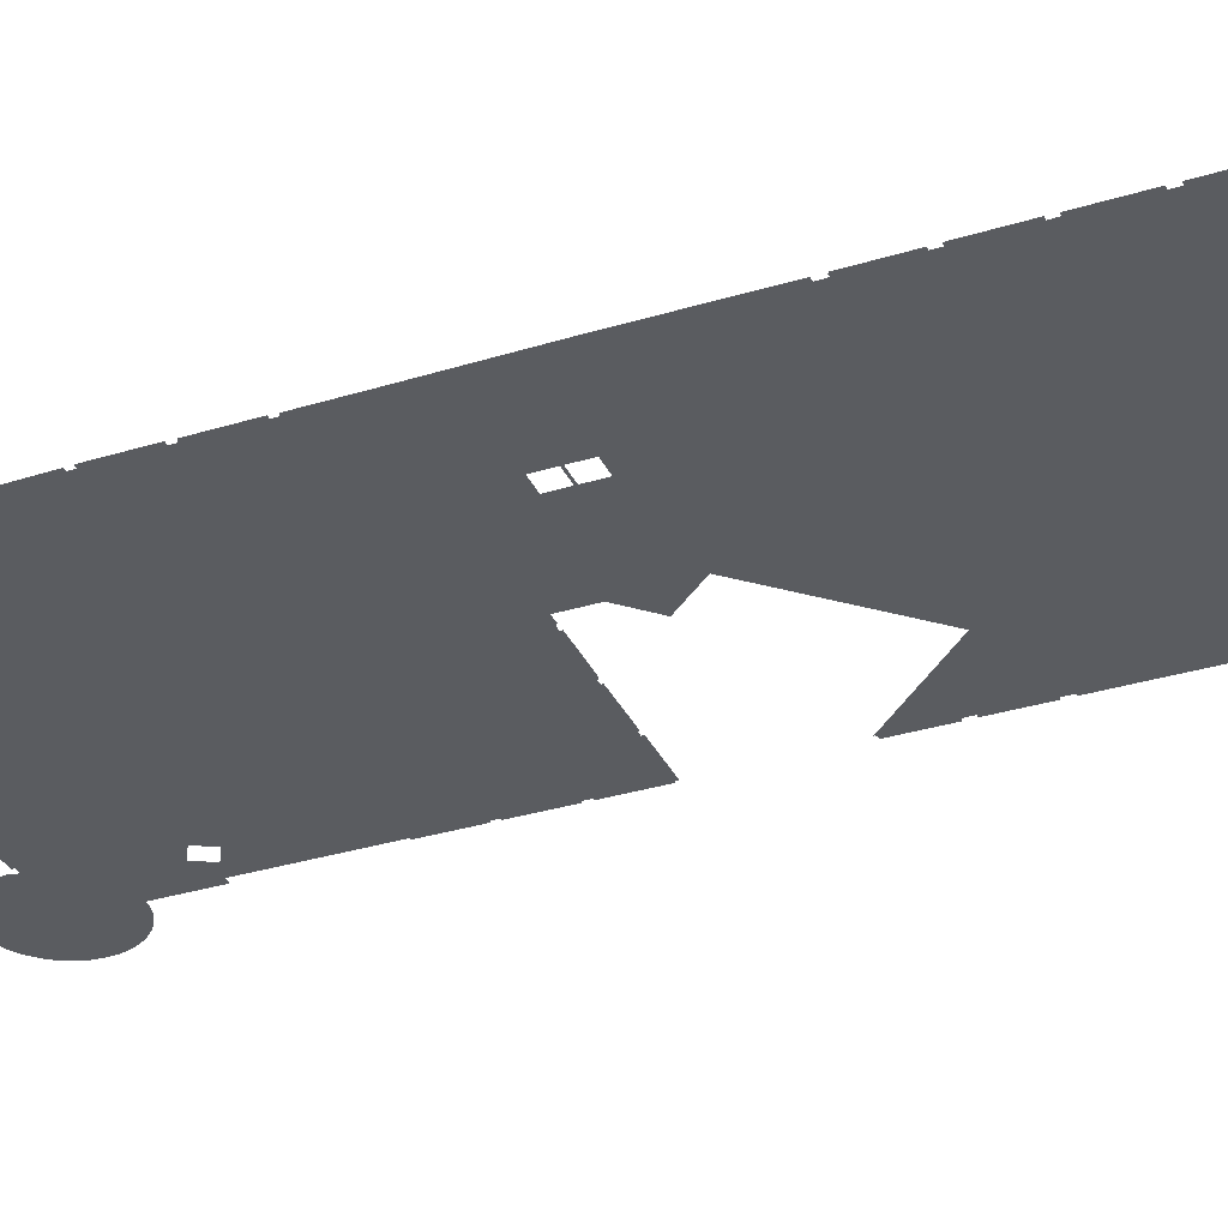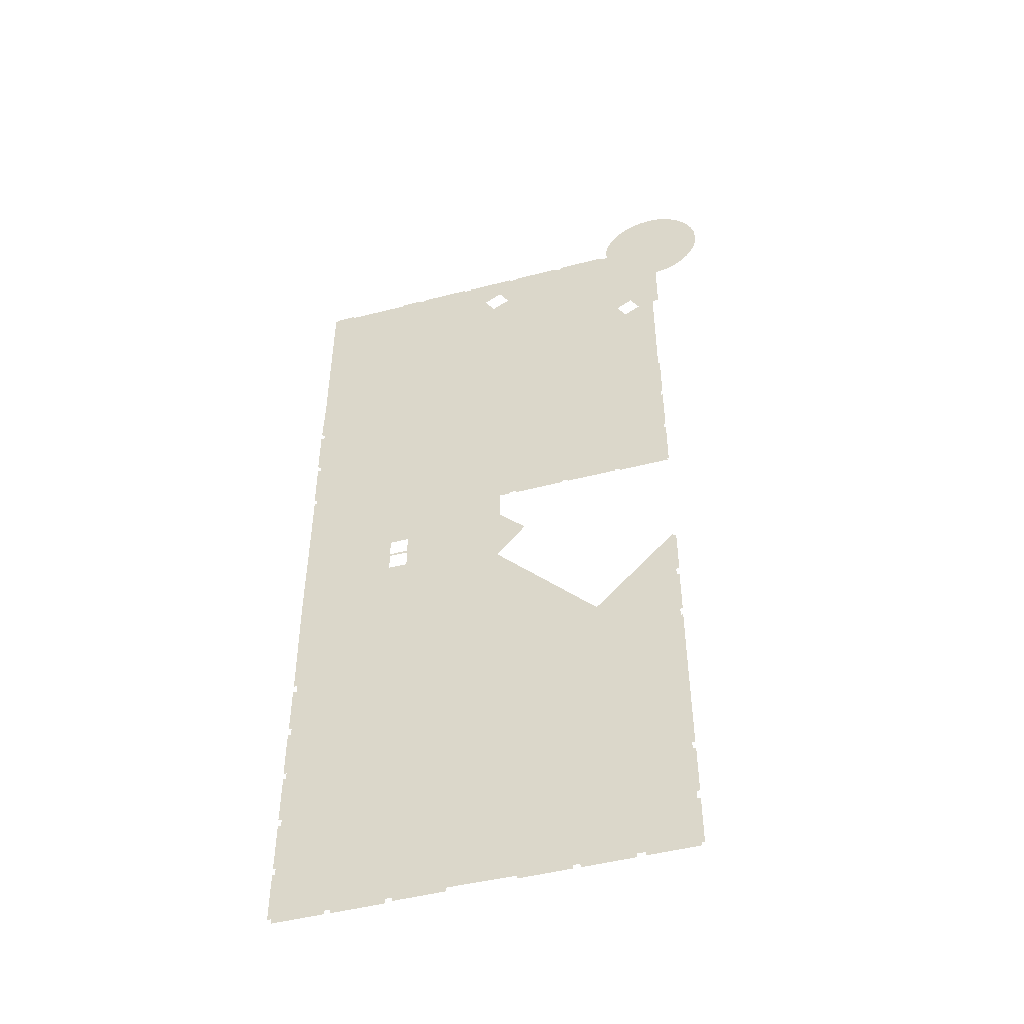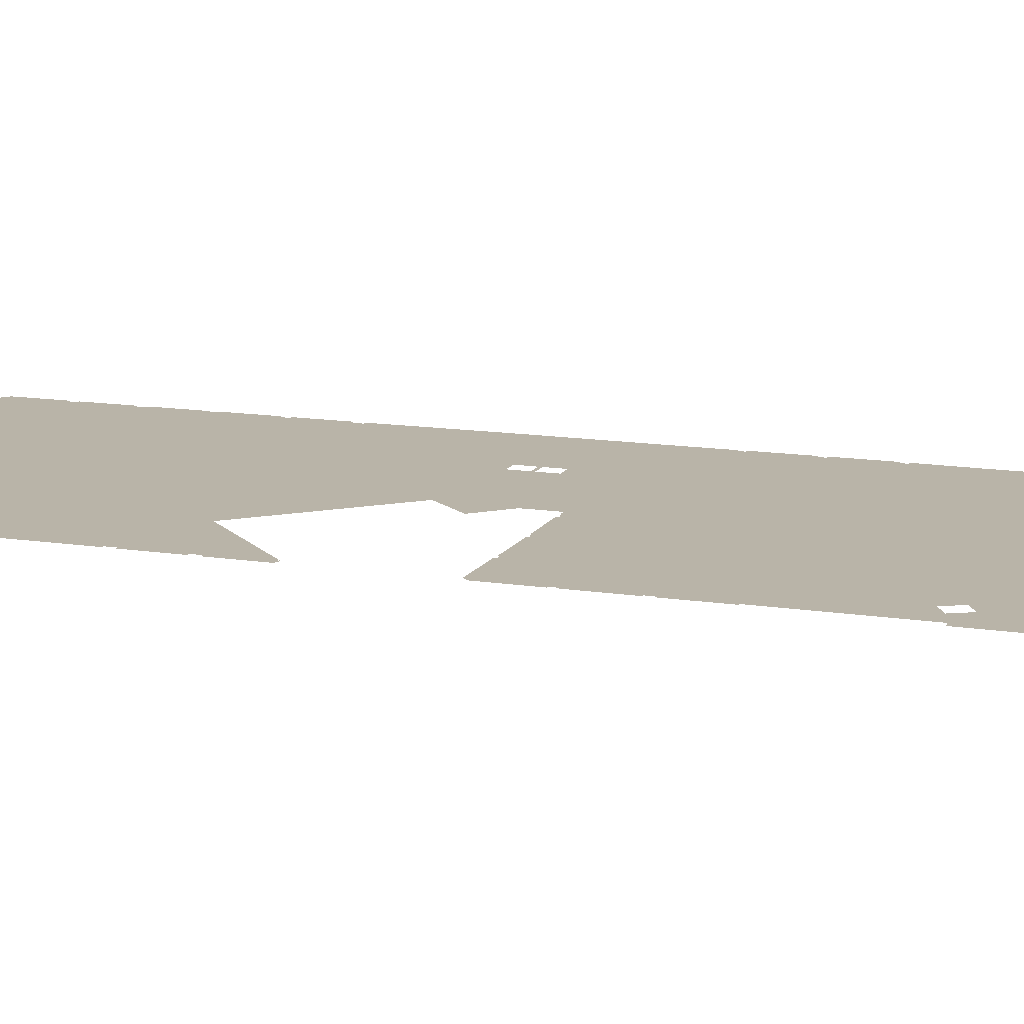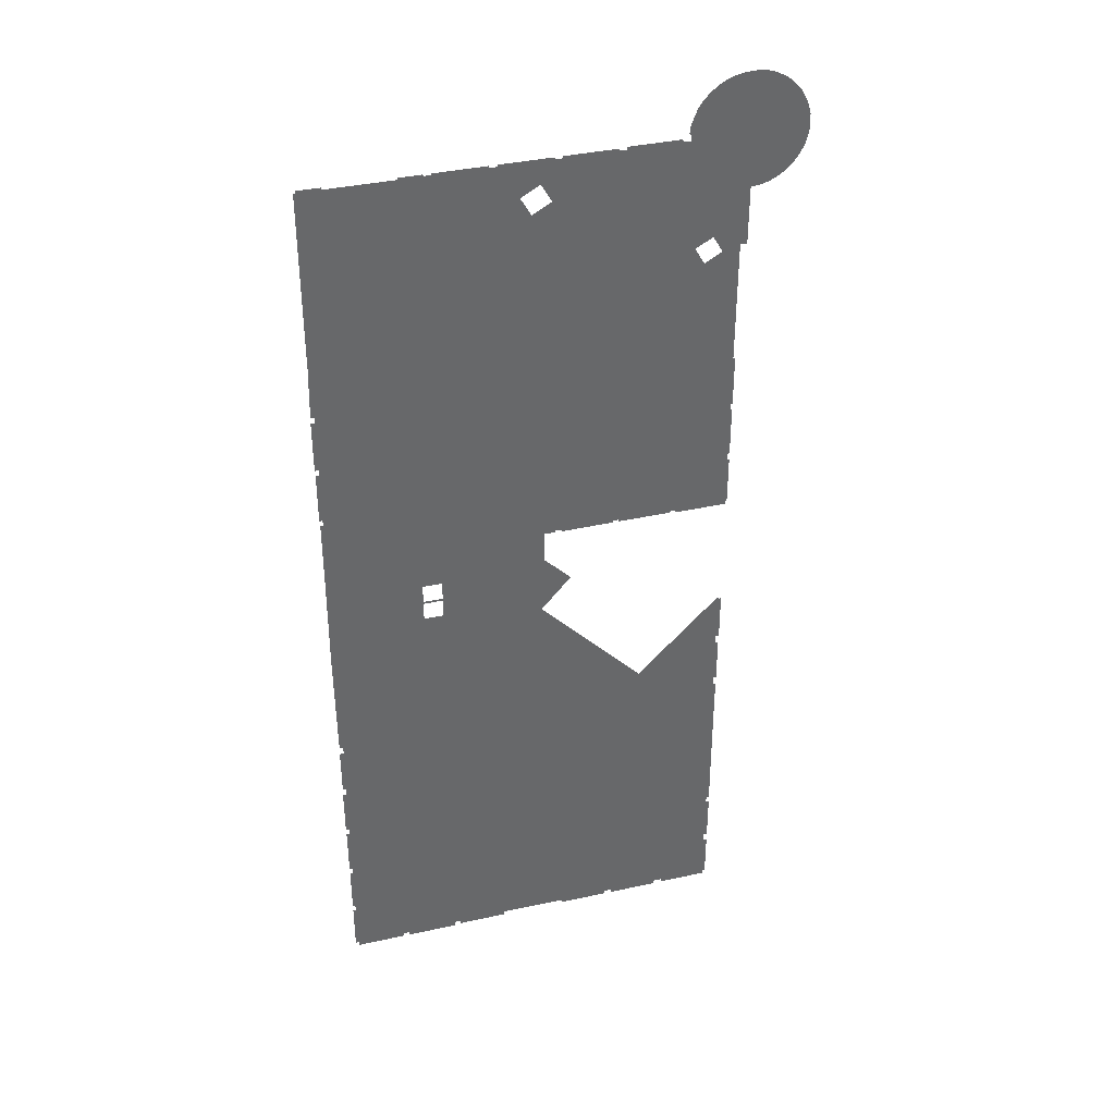
<metadata>
{"format":"obj","ext":"obj","renderer":"f3d","projection":"perspective","resolution":1024,"background":"white","views":[{"elev":-33.8,"azim":-67.4,"up":"+Z"},{"elev":-48.8,"azim":15.9,"up":"+Y"},{"elev":13.2,"azim":109.9,"up":"+Z"},{"elev":37.9,"azim":-15.7,"up":"+Y"}]}
</metadata>
<code>
o floor_1
v 15.82 -12.48 0
v 15.82 -12.48 -0.1
v 15.82 -12.22 0
v 15.82 -12.22 -0.1
v 18.17 -12.23 0
v 18.17 -12.23 -0.1
v 18.17 -12.45 0
v 18.17 -12.45 -0.1
v 25.2 -12.45 0
v 25.2 -12.45 -0.1
v 25.2 -12.26 0
v 25.2 -12.26 -0.1
v 27.51 -12.26 0
v 27.51 -12.26 -0.1
v 27.51 -12.42 0
v 27.51 -12.42 -0.1
v 28.27 -12.42 0
v 28.27 -12.42 -0.1
v 28.29 -12.26 0
v 28.29 -12.26 -0.1
v 33.66 -12.26 0
v 33.66 -12.26 -0.1
v 33.66 -12.47 0
v 33.66 -12.47 -0.1
v 34.47 -12.47 0
v 34.47 -12.47 -0.1
v 34.47 -12.25 0
v 34.47 -12.25 -0.1
v 36.33 -12.25 0
v 36.33 -12.25 -0.1
v 38.64 -12.25 0
v 38.64 -12.25 -0.1
v 39.91 -12.25 0
v 39.91 -12.25 -0.1
v 39.91 -12.46 0
v 39.91 -12.46 -0.1
v 40.66 -12.46 0
v 40.66 -12.46 -0.1
v 40.66 -12.24 0
v 40.66 -12.24 -0.1
v 46.1 -12.24 0
v 46.1 -12.24 -0.1
v 46.1 -12.46 0
v 46.1 -12.46 -0.1
v 46.92 -12.46 0
v 46.92 -12.46 -0.1
v 46.92 -12.16 0
v 46.92 -12.16 -0.1
v 52.33 -12.16 0
v 52.33 -12.16 -0.1
v 52.33 -12.42 0
v 52.33 -12.42 -0.1
v 53.13 -12.42 0
v 53.13 -12.42 -0.1
v 53.13 -11.72 0
v 53.13 -11.72 -0.1
v 52.94 -11.72 0
v 52.94 -11.72 -0.1
v 53.02 -10.98 0
v 53.02 -10.98 -0.1
v 53.31 -10.08 0
v 53.31 -10.08 -0.1
v 53.67 -9.19 0
v 53.67 -9.19 -0.1
v 54.15 -8.483 0
v 54.15 -8.483 -0.1
v 54.78 -7.775 0
v 54.78 -7.775 -0.1
v 55.39 -7.263 0
v 55.39 -7.263 -0.1
v 56.03 -6.836 0
v 56.03 -6.836 -0.1
v 56.76 -6.482 0
v 56.76 -6.482 -0.1
v 57.52 -6.266 0
v 57.52 -6.266 -0.1
v 58.22 -6.135 0
v 58.22 -6.135 -0.1
v 58.81 -6.101 0
v 58.81 -6.101 -0.1
v 59.34 -6.081 0
v 59.34 -6.081 -0.1
v 59.81 -6.111 0
v 59.81 -6.111 -0.1
v 60.33 -6.184 0
v 60.33 -6.184 -0.1
v 60.89 -6.377 0
v 60.89 -6.377 -0.1
v 61.38 -6.564 0
v 61.38 -6.564 -0.1
v 61.8 -6.81 0
v 61.8 -6.81 -0.1
v 62.19 -7.034 0
v 62.19 -7.034 -0.1
v 62.59 -7.316 0
v 62.59 -7.316 -0.1
v 62.94 -7.637 0
v 62.94 -7.637 -0.1
v 63.25 -7.948 0
v 63.25 -7.948 -0.1
v 63.61 -8.33 0
v 63.61 -8.33 -0.1
v 63.91 -8.743 0
v 63.91 -8.743 -0.1
v 64.17 -9.212 0
v 64.17 -9.212 -0.1
v 64.4 -9.673 0
v 64.4 -9.673 -0.1
v 64.58 -10.11 0
v 64.58 -10.11 -0.1
v 64.75 -10.64 0
v 64.75 -10.64 -0.1
v 64.86 -11.12 0
v 64.86 -11.12 -0.1
v 64.9 -11.65 0
v 64.9 -11.65 -0.1
v 64.92 -12.03 0
v 64.92 -12.03 -0.1
v 64.9 -12.67 0
v 64.9 -12.67 -0.1
v 64.83 -13.2 0
v 64.83 -13.2 -0.1
v 64.69 -13.71 0
v 64.69 -13.71 -0.1
v 64.52 -14.29 0
v 64.52 -14.29 -0.1
v 64.28 -14.76 0
v 64.28 -14.76 -0.1
v 63.99 -15.29 0
v 63.99 -15.29 -0.1
v 63.59 -15.86 0
v 63.59 -15.86 -0.1
v 62.74 -16.72 0
v 62.74 -16.72 -0.1
v 62.27 -17.06 0
v 62.27 -17.06 -0.1
v 61.77 -17.37 0
v 61.77 -17.37 -0.1
v 61.24 -17.63 0
v 61.24 -17.63 -0.1
v 60.81 -17.77 0
v 60.81 -17.77 -0.1
v 60.17 -17.94 0
v 60.17 -17.94 -0.1
v 59.32 -18.02 0
v 59.32 -18.02 -0.1
v 59.3 -24.17 0
v 59.3 -24.17 -0.1
v 58.58 -24.16 0
v 58.58 -24.16 -0.1
v 58.58 -24.41 0
v 58.58 -24.41 -0.1
v 58.56 -37.05 0
v 58.56 -37.05 -0.1
v 58.56 -37.28 0
v 58.56 -37.28 -0.1
v 58.77 -37.28 0
v 58.77 -37.28 -0.1
v 58.77 -42.75 0
v 58.77 -42.75 -0.1
v 58.56 -42.75 0
v 58.56 -42.75 -0.1
v 58.56 -43.52 0
v 58.56 -43.52 -0.1
v 58.77 -43.52 0
v 58.77 -43.52 -0.1
v 58.77 -48.97 0
v 58.77 -48.97 -0.1
v 58.57 -48.97 0
v 58.57 -48.97 -0.1
v 58.57 -49.76 0
v 58.57 -49.76 -0.1
v 58.78 -49.76 0
v 58.78 -49.76 -0.1
v 58.78 -55.17 0
v 58.78 -55.17 -0.1
v 58.62 -55.17 0
v 58.62 -55.17 -0.1
v 58.62 -55.48 0
v 58.62 -55.48 -0.1
v 53.06 -55.48 0
v 53.06 -55.48 -0.1
v 53.06 -55.24 0
v 53.06 -55.24 -0.1
v 52.4 -55.24 0
v 52.4 -55.24 -0.1
v 52.4 -55.41 0
v 52.4 -55.41 -0.1
v 46.85 -55.41 0
v 46.85 -55.41 -0.1
v 46.85 -55.2 0
v 46.85 -55.2 -0.1
v 46.15 -55.2 0
v 46.15 -55.2 -0.1
v 46.15 -55.42 0
v 46.15 -55.42 -0.1
v 40.63 -55.45 0
v 40.63 -55.45 -0.1
v 40.63 -55.24 0
v 40.63 -55.24 -0.1
v 39.92 -55.23 0
v 39.92 -55.23 -0.1
v 39.92 -55.43 0
v 39.92 -55.43 -0.1
v 38.72 -55.43 0
v 38.72 -55.43 -0.1
v 38.72 -58.88 0
v 38.72 -58.88 -0.1
v 41.59 -61.78 0
v 41.59 -61.78 -0.1
v 38.38 -65.47 0
v 38.38 -65.47 -0.1
v 49.58 -77.26 0
v 49.58 -77.26 -0.1
v 58.46 -68.21 0
v 58.46 -68.21 -0.1
v 58.46 -68.46 0
v 58.46 -68.46 -0.1
v 58.8 -68.46 0
v 58.8 -68.46 -0.1
v 58.8 -73.72 0
v 58.8 -73.72 -0.1
v 58.46 -73.72 0
v 58.46 -73.72 -0.1
v 58.46 -74.74 0
v 58.46 -74.74 -0.1
v 58.77 -74.74 0
v 58.77 -74.74 -0.1
v 58.77 -79.91 0
v 58.77 -79.91 -0.1
v 58.5 -79.91 0
v 58.5 -79.91 -0.1
v 58.5 -80.92 0
v 58.5 -80.92 -0.1
v 58.75 -80.92 0
v 58.75 -80.92 -0.1
v 58.74 -86.23 0
v 58.74 -86.23 -0.1
v 58.77 -98.69 0
v 58.77 -98.69 -0.1
v 58.45 -98.69 0
v 58.45 -98.69 -0.1
v 58.45 -99.53 0
v 58.45 -99.53 -0.1
v 58.79 -99.53 0
v 58.79 -99.53 -0.1
v 58.79 -104.9 0
v 58.79 -104.9 -0.1
v 58.43 -104.9 0
v 58.43 -104.9 -0.1
v 58.43 -105.8 0
v 58.43 -105.8 -0.1
v 58.79 -105.8 0
v 58.79 -105.8 -0.1
v 58.79 -111.1 0
v 58.79 -111.1 -0.1
v 58.46 -111.1 0
v 58.46 -111.1 -0.1
v 58.46 -111.5 0
v 58.46 -111.5 -0.1
v 53.19 -111.5 0
v 53.19 -111.5 -0.1
v 53.19 -111.1 0
v 53.19 -111.1 -0.1
v 52.26 -111.1 0
v 52.26 -111.1 -0.1
v 52.26 -111.5 0
v 52.26 -111.5 -0.1
v 46.86 -111.5 0
v 46.86 -111.5 -0.1
v 46.86 -111.1 0
v 46.86 -111.1 -0.1
v 46.07 -111.1 0
v 46.07 -111.1 -0.1
v 46.07 -111.5 0
v 46.07 -111.5 -0.1
v 40.66 -111.5 0
v 40.66 -111.5 -0.1
v 40.66 -111.1 0
v 40.66 -111.1 -0.1
v 40.3 -111.1 0
v 40.3 -111.1 -0.1
v 33.96 -111 0
v 33.96 -111 -0.1
v 33.58 -111 0
v 33.58 -111 -0.1
v 33.58 -111.5 0
v 33.58 -111.5 -0.1
v 28.22 -111.5 0
v 28.22 -111.5 -0.1
v 28.22 -111.1 0
v 28.22 -111.1 -0.1
v 27.48 -111.1 0
v 27.48 -111.1 -0.1
v 27.48 -111.6 0
v 27.48 -111.6 -0.1
v 21.98 -111.6 0
v 21.98 -111.6 -0.1
v 21.98 -111.2 0
v 21.98 -111.2 -0.1
v 21.31 -111.2 0
v 21.31 -111.2 -0.1
v 21.31 -111.6 0
v 21.31 -111.6 -0.1
v 15.92 -111.6 0
v 15.92 -111.6 -0.1
v 15.92 -111.1 0
v 15.92 -111.1 -0.1
v 15.52 -111.1 0
v 15.52 -111.1 -0.1
v 15.52 -105.7 0
v 15.52 -105.7 -0.1
v 15.82 -105.7 0
v 15.82 -105.7 -0.1
v 15.82 -104.9 0
v 15.82 -104.9 -0.1
v 15.53 -104.9 0
v 15.53 -104.9 -0.1
v 15.53 -99.52 0
v 15.53 -99.52 -0.1
v 15.87 -99.52 0
v 15.87 -99.52 -0.1
v 15.87 -98.67 0
v 15.87 -98.67 -0.1
v 15.51 -98.67 0
v 15.51 -98.67 -0.1
v 15.51 -93.24 0
v 15.51 -93.24 -0.1
v 15.83 -93.24 0
v 15.83 -93.24 -0.1
v 15.83 -92.42 0
v 15.83 -92.42 -0.1
v 15.48 -92.42 0
v 15.48 -92.42 -0.1
v 15.48 -87.07 0
v 15.48 -87.07 -0.1
v 15.83 -87.07 0
v 15.83 -87.07 -0.1
v 15.83 -86.21 0
v 15.83 -86.21 -0.1
v 15.51 -86.21 0
v 15.51 -86.21 -0.1
v 15.51 -80.9 0
v 15.51 -80.9 -0.1
v 15.94 -80.9 0
v 15.94 -80.9 -0.1
v 15.94 -79.94 0
v 15.94 -79.94 -0.1
v 15.53 -79.94 0
v 15.53 -79.94 -0.1
v 15.44 -67.75 0
v 15.44 -67.75 -0.1
v 15.5 -55.26 0
v 15.5 -55.26 -0.1
v 15.5 -49.71 0
v 15.5 -49.71 -0.1
v 15.79 -49.71 0
v 15.79 -49.71 -0.1
v 15.79 -49.02 0
v 15.79 -49.02 -0.1
v 15.45 -49.02 0
v 15.45 -49.02 -0.1
v 15.45 -43.56 0
v 15.45 -43.56 -0.1
v 15.81 -43.56 0
v 15.81 -43.56 -0.1
v 15.81 -42.85 0
v 15.81 -42.85 -0.1
v 15.41 -42.85 0
v 15.41 -42.85 -0.1
v 15.41 -37.32 0
v 15.41 -37.32 -0.1
v 15.81 -37.32 0
v 15.81 -37.32 -0.1
v 15.81 -36.61 0
v 15.81 -36.61 -0.1
v 15.44 -36.61 0
v 15.44 -36.61 -0.1
v 15.56 -31.13 0
v 15.56 -31.13 -0.1
v 15.56 -28.03 0
v 15.56 -28.03 -0.1
v 15.59 -12.48 0
v 15.59 -12.48 -0.1
v 25.59 -64 0
v 25.59 -64 -0.1
v 25.59 -61.9 0
v 25.59 -61.9 -0.1
v 25.59 -61.72 0
v 25.59 -61.72 -0.1
v 55.79 -22.93 0
v 55.79 -22.93 -0.1
v 27.69 -64 0
v 27.69 -64 -0.1
v 27.69 -61.9 0
v 27.69 -61.9 -0.1
v 27.69 -61.72 0
v 27.69 -61.72 -0.1
v 25.59 -59.62 0
v 25.59 -59.62 -0.1
v 37.68 -17.94 0
v 37.68 -17.94 -0.1
v 53.97 -23.97 0
v 53.97 -23.97 -0.1
v 56.84 -24.75 0
v 56.84 -24.75 -0.1
v 27.69 -59.62 0
v 27.69 -59.62 -0.1
v 55.02 -25.79 0
v 55.02 -25.79 -0.1
v 39.68 -16.8 0
v 39.68 -16.8 -0.1
v 36.54 -15.94 0
v 36.54 -15.94 -0.1
v 38.54 -14.8 0
v 38.54 -14.8 -0.1
f 3 1 7
f 8 2 4
f 3 7 5
f 6 8 4
f 77 75 79
f 80 76 78
f 79 75 55
f 56 76 80
f 79 55 97
f 98 56 80
f 79 97 91
f 92 98 80
f 79 91 87
f 88 92 80
f 79 87 81
f 82 88 80
f 81 87 83
f 84 88 82
f 83 87 85
f 86 88 84
f 87 91 89
f 90 92 88
f 93 91 97
f 98 92 94
f 93 97 95
f 96 98 94
f 97 55 99
f 100 56 98
f 99 55 105
f 106 56 100
f 99 105 101
f 102 106 100
f 101 105 103
f 104 106 102
f 105 55 53
f 54 56 106
f 105 53 115
f 116 54 106
f 105 115 107
f 108 116 106
f 107 115 109
f 110 116 108
f 109 115 111
f 112 116 110
f 111 115 113
f 114 116 112
f 115 53 123
f 124 54 116
f 115 123 119
f 120 124 116
f 115 119 117
f 118 120 116
f 259 257 261
f 262 258 260
f 295 293 299
f 300 294 296
f 295 299 297
f 298 300 296
f 305 303 301
f 302 304 306
f 305 301 307
f 308 302 306
f 309 307 313
f 314 308 310
f 309 313 311
f 312 314 310
f 333 331 337
f 338 332 334
f 333 337 335
f 336 338 334
f 351 349 347
f 348 350 352
f 351 347 385
f 386 348 352
f 351 385 387
f 388 386 352
f 351 387 389
f 390 388 352
f 351 389 353
f 354 390 352
f 369 367 371
f 372 368 370
f 371 367 373
f 374 368 372
f 383 381 1
f 2 382 384
f 1 381 7
f 8 382 2
f 7 381 9
f 10 382 8
f 73 71 75
f 76 72 74
f 75 71 69
f 70 72 76
f 75 69 55
f 56 70 76
f 55 69 67
f 68 70 56
f 55 67 65
f 66 68 56
f 55 65 61
f 62 66 56
f 55 61 59
f 60 62 56
f 55 59 57
f 58 60 56
f 53 51 391
f 392 52 54
f 53 391 145
f 146 392 54
f 53 145 127
f 128 146 54
f 53 127 123
f 124 128 54
f 123 127 125
f 126 128 124
f 123 121 119
f 120 122 124
f 255 253 257
f 258 254 256
f 257 253 251
f 252 254 258
f 257 251 263
f 264 252 258
f 257 263 261
f 262 264 258
f 267 265 271
f 272 266 268
f 267 271 269
f 270 272 268
f 277 275 279
f 280 276 278
f 287 285 291
f 292 286 288
f 287 291 289
f 290 292 288
f 293 291 323
f 324 292 294
f 293 323 321
f 322 324 294
f 293 321 315
f 316 322 294
f 293 315 299
f 300 316 294
f 299 315 313
f 314 316 300
f 299 313 301
f 302 314 300
f 301 313 307
f 308 314 302
f 325 323 329
f 330 324 326
f 325 329 327
f 328 330 326
f 331 329 283
f 284 330 332
f 331 283 213
f 214 284 332
f 331 213 337
f 338 214 332
f 337 213 339
f 340 214 338
f 343 341 339
f 340 342 344
f 343 339 345
f 346 340 344
f 347 345 211
f 212 346 348
f 347 211 393
f 394 212 348
f 347 393 385
f 386 394 348
f 387 395 389
f 390 396 388
f 389 395 397
f 398 396 390
f 389 399 353
f 354 400 390
f 353 399 357
f 358 400 354
f 353 357 355
f 356 358 354
f 361 359 363
f 364 360 362
f 363 359 365
f 366 360 364
f 367 365 205
f 206 366 368
f 367 205 373
f 374 206 368
f 373 205 375
f 376 206 374
f 377 375 379
f 380 376 378
f 379 375 401
f 402 376 380
f 379 401 381
f 382 402 380
f 381 401 15
f 16 402 382
f 381 15 9
f 10 16 382
f 9 15 11
f 12 16 10
f 11 15 13
f 14 16 12
f 19 17 23
f 24 18 20
f 19 23 21
f 22 24 20
f 65 63 61
f 62 64 66
f 49 47 51
f 52 48 50
f 51 47 45
f 46 48 52
f 51 45 403
f 404 46 52
f 51 403 391
f 392 404 52
f 391 405 149
f 150 406 392
f 391 149 145
f 146 150 392
f 145 149 147
f 148 150 146
f 145 143 141
f 142 144 146
f 145 141 135
f 136 142 146
f 145 135 127
f 128 136 146
f 127 135 129
f 130 136 128
f 175 173 177
f 178 174 176
f 251 249 263
f 264 250 252
f 263 249 265
f 266 250 264
f 265 249 271
f 272 250 266
f 271 249 243
f 244 250 272
f 271 243 241
f 242 244 272
f 271 241 273
f 274 242 272
f 275 273 279
f 280 274 276
f 279 273 241
f 242 274 280
f 279 241 213
f 214 242 280
f 279 213 281
f 282 214 280
f 281 213 283
f 284 214 282
f 213 241 237
f 238 242 214
f 213 237 233
f 234 238 214
f 213 233 231
f 232 234 214
f 213 231 225
f 226 232 214
f 213 225 223
f 224 226 214
f 213 223 217
f 218 224 214
f 213 217 215
f 216 218 214
f 213 211 345
f 346 212 214
f 213 345 339
f 340 346 214
f 211 209 207
f 208 210 212
f 211 207 395
f 396 208 212
f 211 395 393
f 394 396 212
f 395 207 397
f 398 208 396
f 397 207 407
f 408 208 398
f 407 207 205
f 206 208 408
f 407 205 365
f 366 206 408
f 407 365 359
f 360 366 408
f 407 359 399
f 400 360 408
f 399 359 357
f 358 360 400
f 205 203 201
f 202 204 206
f 205 201 401
f 402 202 206
f 205 401 375
f 376 402 206
f 401 201 409
f 410 202 402
f 401 409 403
f 404 410 402
f 401 403 411
f 412 404 402
f 401 413 17
f 18 414 402
f 401 17 15
f 16 18 402
f 17 413 23
f 24 414 18
f 23 413 25
f 26 414 24
f 25 413 29
f 30 414 26
f 25 29 27
f 28 30 26
f 29 413 415
f 416 414 30
f 29 415 31
f 32 416 30
f 31 415 35
f 36 416 32
f 31 35 33
f 34 36 32
f 39 37 43
f 44 38 40
f 39 43 41
f 42 44 40
f 45 43 411
f 412 44 46
f 45 411 403
f 404 412 46
f 411 43 37
f 38 44 412
f 411 37 415
f 416 38 412
f 415 37 35
f 36 38 416
f 409 201 153
f 154 202 410
f 409 153 151
f 152 154 410
f 409 151 405
f 406 152 410
f 405 151 149
f 150 152 406
f 141 139 137
f 138 140 142
f 141 137 135
f 136 138 142
f 135 133 129
f 130 134 136
f 129 133 131
f 132 134 130
f 157 155 159
f 160 156 158
f 159 155 161
f 162 156 160
f 165 163 169
f 170 164 166
f 165 169 167
f 168 170 166
f 173 171 177
f 178 172 174
f 177 171 183
f 184 172 178
f 177 183 179
f 180 184 178
f 179 183 181
f 182 184 180
f 219 217 221
f 222 218 220
f 221 217 223
f 224 218 222
f 229 227 231
f 232 228 230
f 237 235 233
f 234 236 238
f 231 227 225
f 226 228 232
f 201 199 153
f 154 200 202
f 153 199 155
f 156 200 154
f 155 199 193
f 194 200 156
f 155 193 161
f 162 194 156
f 161 193 163
f 164 194 162
f 163 193 191
f 192 194 164
f 163 191 169
f 170 192 164
f 169 191 185
f 186 192 170
f 169 185 171
f 172 186 170
f 171 185 183
f 184 186 172
f 187 185 189
f 190 186 188
f 189 185 191
f 192 186 190
f 195 193 197
f 198 194 196
f 197 193 199
f 200 194 198
f 237 241 239
f 240 242 238
f 245 243 247
f 248 244 246
f 247 243 249
f 250 244 248
f 283 329 285
f 286 330 284
f 285 329 323
f 324 330 286
f 285 323 291
f 292 324 286
f 321 319 315
f 316 320 322
f 315 319 317
f 318 320 316

</code>
